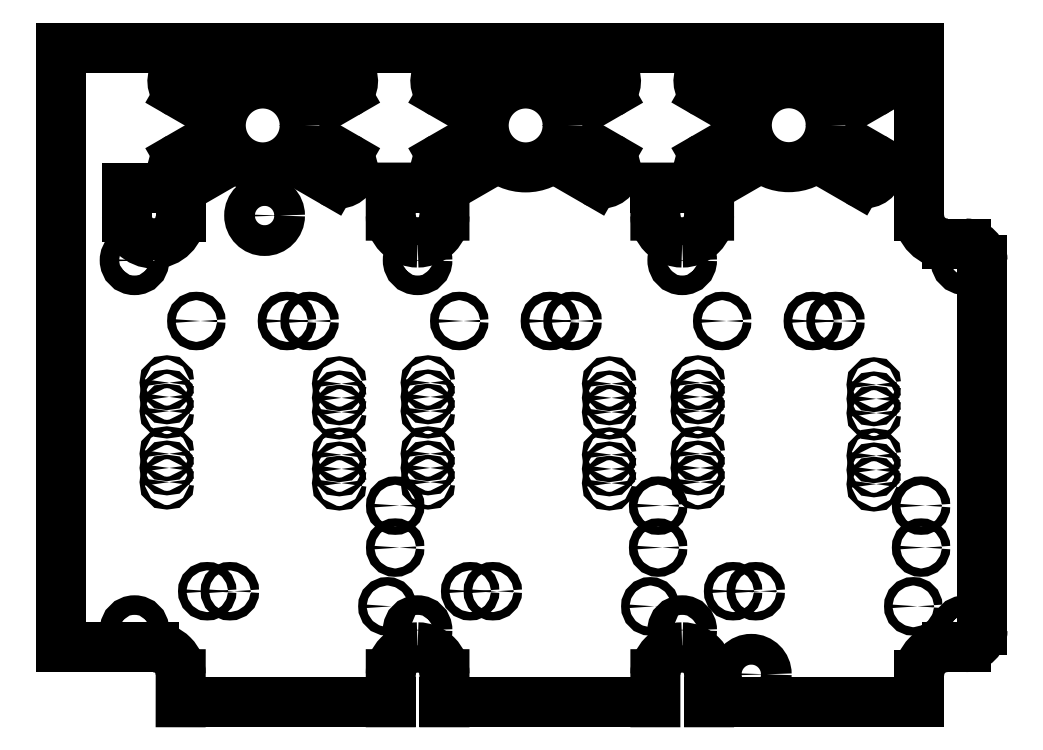
<metadata>
{"format":"dxf","ext":"dxf","renderer":"ezdxf+matplotlib","layout":"modelspace","background":"white","min_lineweight":24,"dpi":150}
</metadata>
<code>
0
SECTION
2
ENTITIES
0
LINE
8
0
10
241.8
20
186
30
0
11
232.2
21
186
31
0
0
LINE
8
0
10
194.5
20
186
30
0
11
184.9
21
186
31
0
0
LINE
8
0
10
147.4
20
186
30
0
11
137.8
21
186
31
0
0
LINE
8
0
10
279.4
20
94.02
30
0
11
279.4
21
98.88
31
0
0
LINE
8
0
10
241.8
20
94.02
30
0
11
279.4
21
94.02
31
0
0
LINE
8
0
10
241.8
20
99.04
30
0
11
241.8
21
94.02
31
0
0
LINE
8
0
10
142.6
20
103.8
30
0
11
126
21
103.8
31
0
0
LINE
8
0
10
126
20
103.8
30
0
11
126
21
211
31
0
0
LINE
8
0
10
279.4
20
211
30
0
11
126
21
211
31
0
0
CIRCLE
8
0
10
256.1
20
197.2
30
0
40
7.5
0
LINE
8
0
10
151.8
20
205.9
30
0
11
149.6
21
207.2
31
0
0
ARC
8
0
10
148.4
20
205
30
0
40
2.5
50
60
51
240
0
LINE
8
0
10
147.1
20
202.8
30
0
11
149.3
21
201.6
31
0
0
ARC
8
0
10
162
20
197.1
30
0
40
13.5
50
139.3
51
160.7
0
LINE
8
0
10
174.4
20
207.2
30
0
11
172.3
21
205.9
31
0
0
ARC
8
0
10
162
20
197.1
30
0
40
13.5
50
19.33
51
40.67
0
LINE
8
0
10
174.8
20
201.6
30
0
11
176.9
21
202.8
31
0
0
ARC
8
0
10
175.7
20
205
30
0
40
2.5
50
300
51
120
0
LINE
8
0
10
198.8
20
205.9
30
0
11
196.6
21
207.2
31
0
0
ARC
8
0
10
195.4
20
205
30
0
40
2.5
50
60
51
240
0
LINE
8
0
10
194.1
20
202.8
30
0
11
196.3
21
201.6
31
0
0
ARC
8
0
10
209
20
197.1
30
0
40
13.5
50
139.3
51
160.7
0
LINE
8
0
10
221.4
20
207.2
30
0
11
219.3
21
205.9
31
0
0
ARC
8
0
10
209
20
197.1
30
0
40
13.5
50
19.33
51
40.67
0
LINE
8
0
10
221.8
20
201.6
30
0
11
223.9
21
202.8
31
0
0
ARC
8
0
10
222.7
20
205
30
0
40
2.5
50
300
51
120
0
LINE
8
0
10
196.6
20
187.1
30
0
11
198.8
21
188.3
31
0
0
ARC
8
0
10
209
20
197.1
30
0
40
13.5
50
199.3
51
220.7
0
LINE
8
0
10
196.3
20
192.7
30
0
11
194.1
21
191.4
31
0
0
ARC
8
0
10
195.4
20
189.2
30
0
40
2.5
50
120
51
300
0
LINE
8
0
10
219.3
20
188.3
30
0
11
221.4
21
187.1
31
0
0
ARC
8
0
10
222.7
20
189.2
30
0
40
2.5
50
240
51
60
0
LINE
8
0
10
223.9
20
191.4
30
0
11
221.8
21
192.7
31
0
0
ARC
8
0
10
209
20
197.1
30
0
40
13.5
50
319.3
51
340.7
0
CIRCLE
8
0
10
209
20
197.1
30
0
40
7.5
0
CIRCLE
8
0
10
162
20
197.1
30
0
40
7.5
0
LINE
8
0
10
266.3
20
188.4
30
0
11
268.5
21
187.1
31
0
0
ARC
8
0
10
269.7
20
189.3
30
0
40
2.5
50
240
51
60
0
LINE
8
0
10
271
20
191.5
30
0
11
268.8
21
192.7
31
0
0
ARC
8
0
10
256.1
20
197.2
30
0
40
13.5
50
319.3
51
340.7
0
LINE
8
0
10
243.7
20
187.1
30
0
11
245.8
21
188.4
31
0
0
ARC
8
0
10
256.1
20
197.2
30
0
40
13.5
50
199.3
51
220.7
0
LINE
8
0
10
243.3
20
192.7
30
0
11
241.2
21
191.5
31
0
0
ARC
8
0
10
242.4
20
189.3
30
0
40
2.5
50
120
51
300
0
LINE
8
0
10
268.5
20
207.2
30
0
11
266.3
21
206
31
0
0
ARC
8
0
10
256.1
20
197.2
30
0
40
13.5
50
19.33
51
40.67
0
LINE
8
0
10
268.8
20
201.6
30
0
11
271
21
202.9
31
0
0
ARC
8
0
10
269.7
20
205
30
0
40
2.5
50
300
51
120
0
LINE
8
0
10
245.8
20
206
30
0
11
243.7
21
207.2
31
0
0
ARC
8
0
10
242.4
20
205
30
0
40
2.5
50
60
51
240
0
LINE
8
0
10
241.2
20
202.9
30
0
11
243.3
21
201.6
31
0
0
ARC
8
0
10
256.1
20
197.2
30
0
40
13.5
50
139.3
51
160.7
0
LINE
8
0
10
172.3
20
188.3
30
0
11
174.4
21
187.1
31
0
0
ARC
8
0
10
175.7
20
189.2
30
0
40
2.5
50
240
51
60
0
LINE
8
0
10
176.9
20
191.4
30
0
11
174.8
21
192.7
31
0
0
ARC
8
0
10
162
20
197.1
30
0
40
13.5
50
319.3
51
340.7
0
LINE
8
0
10
149.6
20
187.1
30
0
11
151.8
21
188.3
31
0
0
ARC
8
0
10
162
20
197.1
30
0
40
13.5
50
199.3
51
220.7
0
LINE
8
0
10
149.3
20
192.7
30
0
11
147.1
21
191.4
31
0
0
ARC
8
0
10
148.4
20
189.2
30
0
40
2.5
50
120
51
300
0
ARC
8
0
10
237
20
99.04
30
0
40
4.8
50
360
51
90
0
ARC
8
0
10
284.4
20
98.88
30
0
40
5
50
90
51
180
0
ARC
8
0
10
237
20
99.04
30
0
40
4.8
50
90
51
180
0
LINE
8
0
10
284.4
20
103.9
30
0
11
287.7
21
103.9
31
0
0
LINE
8
0
10
232.2
20
94.02
30
0
11
232.2
21
99.04
31
0
0
ARC
8
0
10
287.7
20
106.9
30
0
40
3
50
270
51
0
0
LINE
8
0
10
194.5
20
94.02
30
0
11
232.2
21
94.02
31
0
0
LINE
8
0
10
290.7
20
106.9
30
0
11
290.7
21
173
31
0
0
LINE
8
0
10
194.5
20
99.04
30
0
11
194.5
21
94.02
31
0
0
ARC
8
0
10
287.7
20
173
30
0
40
3
50
0
51
90
0
ARC
8
0
10
189.7
20
99.04
30
0
40
4.8
50
360
51
90
0
LINE
8
0
10
287.7
20
176
30
0
11
284.4
21
176
31
0
0
ARC
8
0
10
189.7
20
99.04
30
0
40
4.8
50
90
51
180
0
ARC
8
0
10
284.4
20
181
30
0
40
5
50
180
51
270
0
LINE
8
0
10
184.9
20
94.02
30
0
11
184.9
21
99.04
31
0
0
LINE
8
0
10
279.4
20
181
30
0
11
279.4
21
211
31
0
0
LINE
8
0
10
147.4
20
94.02
30
0
11
184.9
21
94.02
31
0
0
LINE
8
0
10
147.4
20
99.04
30
0
11
147.4
21
94.02
31
0
0
LINE
8
0
10
241.8
20
186
30
0
11
241.8
21
181
31
0
0
ARC
8
0
10
142.6
20
99.04
30
0
40
4.8
50
360
51
90
0
ARC
8
0
10
237
20
181
30
0
40
4.8
50
270
51
7.162e-05
0
ARC
8
0
10
237
20
181
30
0
40
4.8
50
180
51
270
0
LINE
8
0
10
232.2
20
181
30
0
11
232.2
21
186
31
0
0
LINE
8
0
10
194.5
20
186
30
0
11
194.5
21
181
31
0
0
ARC
8
0
10
189.7
20
181
30
0
40
4.8
50
270
51
7.162e-05
0
LINE
8
0
10
137.8
20
180.8
30
0
11
137.8
21
186
31
0
0
ARC
8
0
10
189.7
20
181
30
0
40
4.8
50
180
51
270
0
ARC
8
0
10
142.6
20
180.8
30
0
40
4.8
50
180
51
270
0
LINE
8
0
10
184.9
20
181
30
0
11
184.9
21
186
31
0
0
ARC
8
0
10
142.6
20
180.8
30
0
40
4.8
50
270
51
360
0
LINE
8
0
10
147.4
20
186
30
0
11
147.4
21
180.8
31
0
0
CIRCLE
8
0
10
139.1
20
106.9
30
0
40
1.75
0
CIRCLE
8
0
10
189.7
20
106.9
30
0
40
1.75
0
CIRCLE
8
0
10
152.1
20
113.9
30
0
40
0.75
0
CIRCLE
8
0
10
156.2
20
113.9
30
0
40
0.75
0
CIRCLE
8
0
10
184.3
20
111.2
30
0
40
0.75
0
CIRCLE
8
0
10
144.9
20
133.4
30
0
40
0.4
0
CIRCLE
8
0
10
144.9
20
135.9
30
0
40
0.4
0
CIRCLE
8
0
10
144.9
20
138.4
30
0
40
0.4
0
CIRCLE
8
0
10
185.7
20
121.7
30
0
40
0.75
0
CIRCLE
8
0
10
175.7
20
133.2
30
0
40
0.4
0
CIRCLE
8
0
10
185.7
20
129.2
30
0
40
0.75
0
CIRCLE
8
0
10
191.6
20
133.4
30
0
40
0.4
0
CIRCLE
8
0
10
175.7
20
135.7
30
0
40
0.4
0
CIRCLE
8
0
10
175.7
20
138.3
30
0
40
0.4
0
CIRCLE
8
0
10
191.6
20
135.9
30
0
40
0.4
0
CIRCLE
8
0
10
191.6
20
138.4
30
0
40
0.4
0
CIRCLE
8
0
10
237
20
106.9
30
0
40
1.75
0
CIRCLE
8
0
10
199.1
20
113.9
30
0
40
0.75
0
CIRCLE
8
0
10
203.2
20
113.9
30
0
40
0.75
0
CIRCLE
8
0
10
231.3
20
111.2
30
0
40
0.75
0
CIRCLE
8
0
10
249.4
20
99.02
30
0
40
2.75
0
CIRCLE
8
0
10
287.6
20
106.9
30
0
40
1.75
0
CIRCLE
8
0
10
246.1
20
113.9
30
0
40
0.75
0
CIRCLE
8
0
10
250.2
20
113.9
30
0
40
0.75
0
CIRCLE
8
0
10
278.3
20
111.2
30
0
40
0.75
0
CIRCLE
8
0
10
232.7
20
121.7
30
0
40
0.75
0
CIRCLE
8
0
10
224
20
133.2
30
0
40
0.4
0
CIRCLE
8
0
10
232.7
20
129.2
30
0
40
0.75
0
CIRCLE
8
0
10
239.8
20
133.4
30
0
40
0.4
0
CIRCLE
8
0
10
224
20
135.7
30
0
40
0.4
0
CIRCLE
8
0
10
224
20
138.3
30
0
40
0.4
0
CIRCLE
8
0
10
239.8
20
135.9
30
0
40
0.4
0
CIRCLE
8
0
10
239.8
20
138.4
30
0
40
0.4
0
CIRCLE
8
0
10
279.7
20
121.7
30
0
40
0.75
0
CIRCLE
8
0
10
271.3
20
133
30
0
40
0.4
0
CIRCLE
8
0
10
279.7
20
129.2
30
0
40
0.75
0
CIRCLE
8
0
10
271.3
20
135.6
30
0
40
0.4
0
CIRCLE
8
0
10
271.3
20
138.1
30
0
40
0.4
0
CIRCLE
8
0
10
144.9
20
146.1
30
0
40
0.4
0
CIRCLE
8
0
10
144.9
20
148.6
30
0
40
0.4
0
CIRCLE
8
0
10
144.9
20
151.1
30
0
40
0.4
0
CIRCLE
8
0
10
175.7
20
145.9
30
0
40
0.4
0
CIRCLE
8
0
10
175.7
20
148.4
30
0
40
0.4
0
CIRCLE
8
0
10
191.6
20
146.1
30
0
40
0.4
0
CIRCLE
8
0
10
191.6
20
148.6
30
0
40
0.4
0
CIRCLE
8
0
10
175.7
20
151
30
0
40
0.4
0
CIRCLE
8
0
10
191.6
20
151.1
30
0
40
0.4
0
CIRCLE
8
0
10
150.2
20
162.2
30
0
40
0.75
0
CIRCLE
8
0
10
139.1
20
173
30
0
40
1.75
0
CIRCLE
8
0
10
166.4
20
162.2
30
0
40
0.75
0
CIRCLE
8
0
10
170.4
20
162.2
30
0
40
0.75
0
CIRCLE
8
0
10
162.4
20
181
30
0
40
2.75
0
CIRCLE
8
0
10
189.7
20
173
30
0
40
1.75
0
CIRCLE
8
0
10
224
20
145.9
30
0
40
0.4
0
CIRCLE
8
0
10
224
20
148.4
30
0
40
0.4
0
CIRCLE
8
0
10
239.8
20
146.1
30
0
40
0.4
0
CIRCLE
8
0
10
239.8
20
148.6
30
0
40
0.4
0
CIRCLE
8
0
10
224
20
151
30
0
40
0.4
0
CIRCLE
8
0
10
239.8
20
151.1
30
0
40
0.4
0
CIRCLE
8
0
10
271.3
20
145.7
30
0
40
0.4
0
CIRCLE
8
0
10
271.3
20
148.3
30
0
40
0.4
0
CIRCLE
8
0
10
271.3
20
150.8
30
0
40
0.4
0
CIRCLE
8
0
10
197.2
20
162.2
30
0
40
0.75
0
CIRCLE
8
0
10
213.4
20
162.2
30
0
40
0.75
0
CIRCLE
8
0
10
217.4
20
162.2
30
0
40
0.75
0
CIRCLE
8
0
10
237
20
173
30
0
40
1.75
0
CIRCLE
8
0
10
244.2
20
162.2
30
0
40
0.75
0
CIRCLE
8
0
10
260.4
20
162.2
30
0
40
0.75
0
CIRCLE
8
0
10
264.4
20
162.2
30
0
40
0.75
0
CIRCLE
8
0
10
287.6
20
173
30
0
40
1.75
0
ENDSEC
0
EOF

</code>
